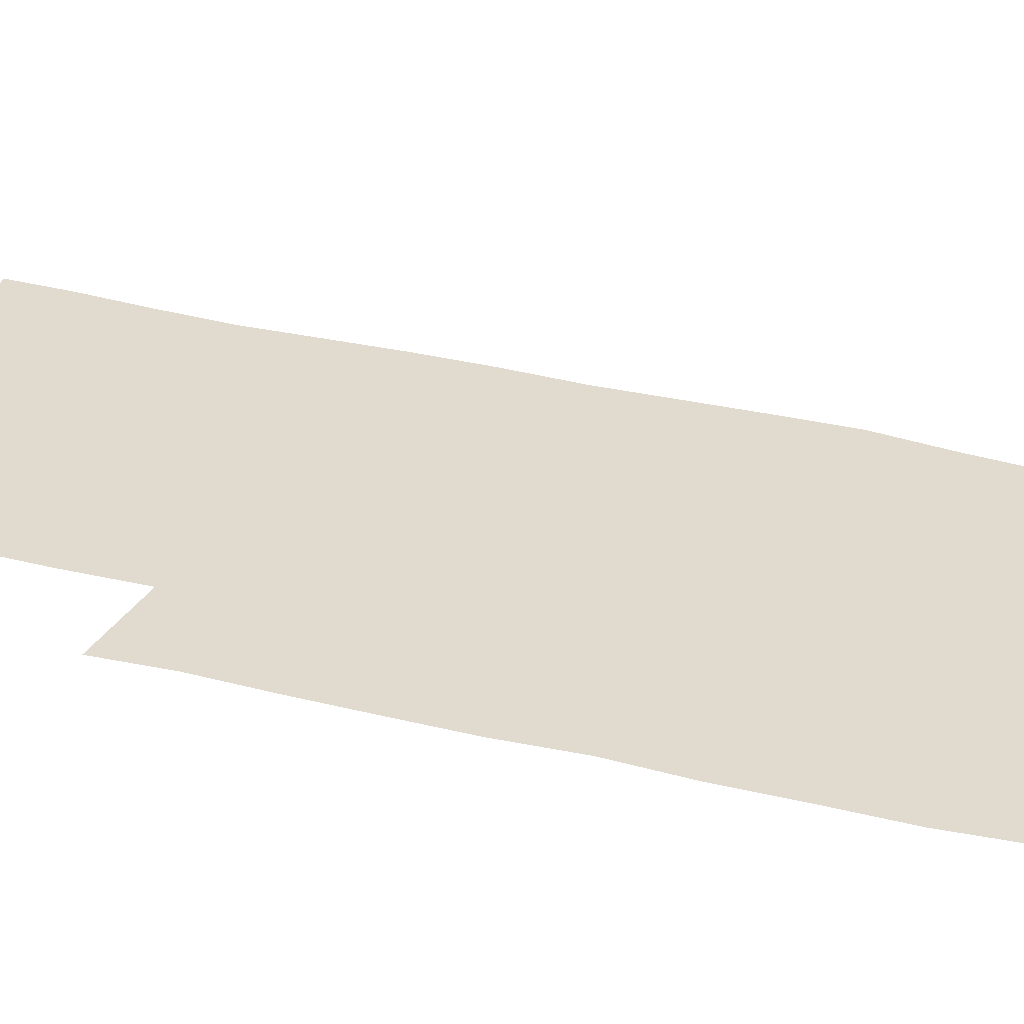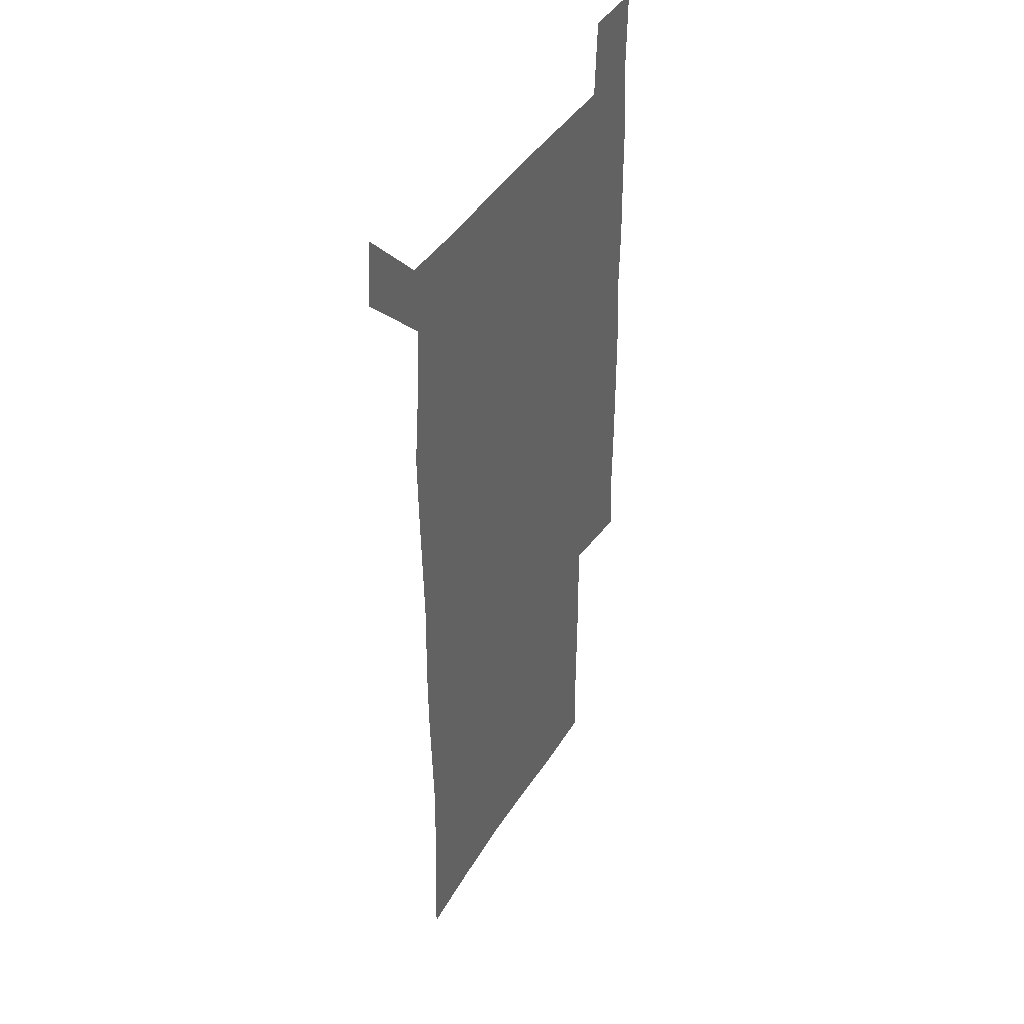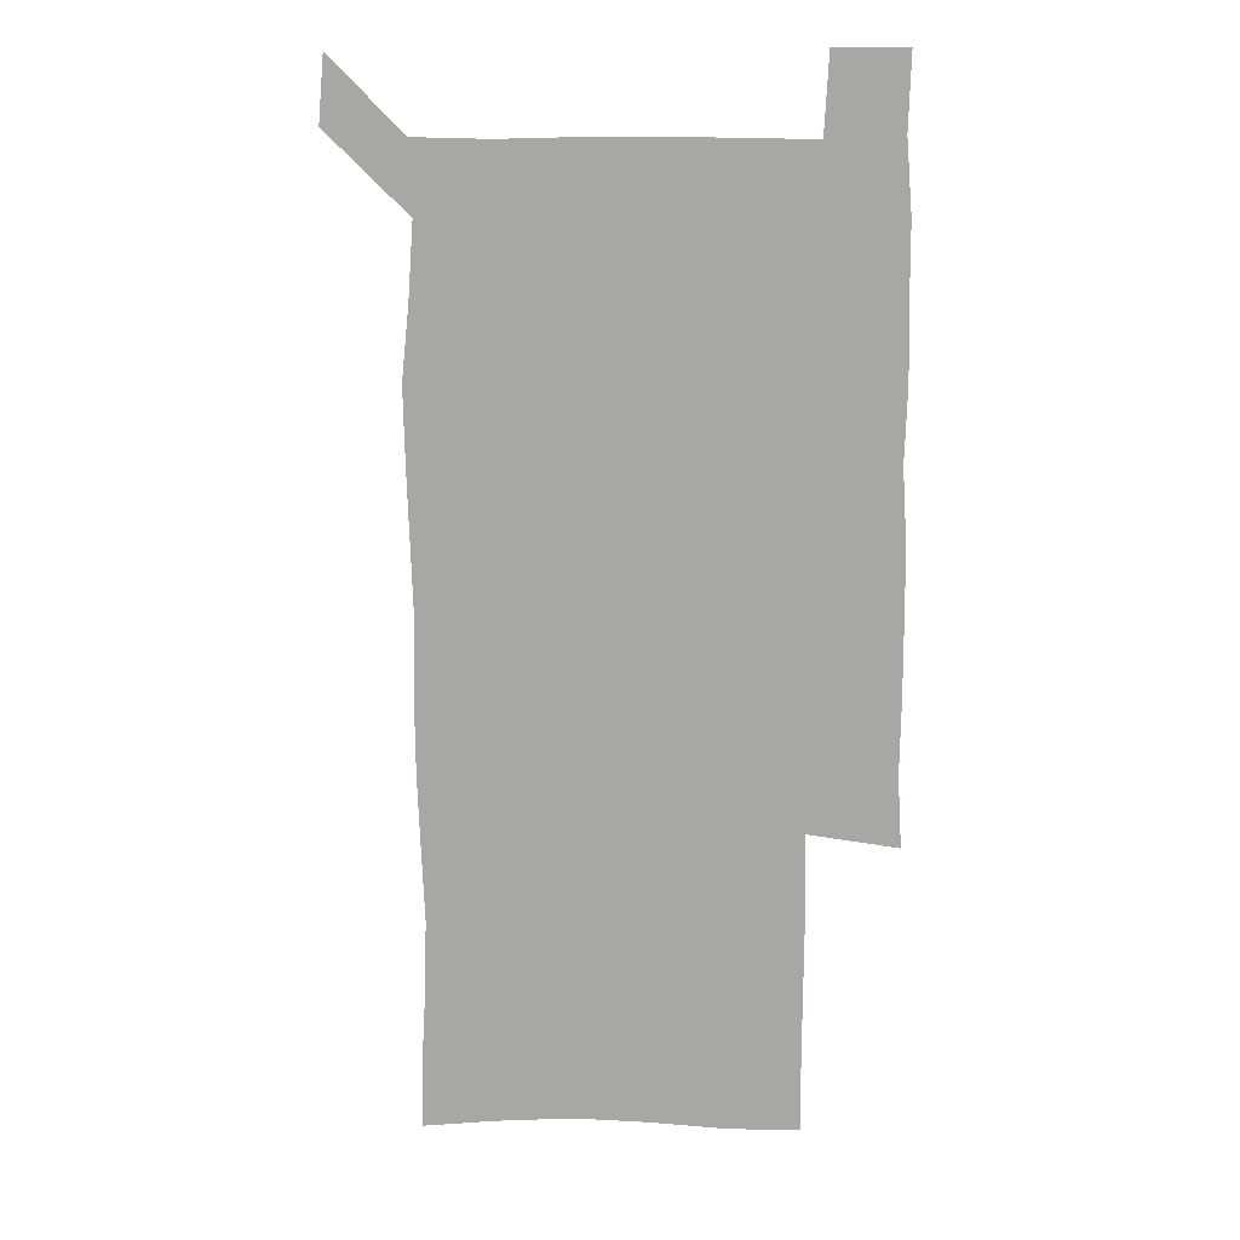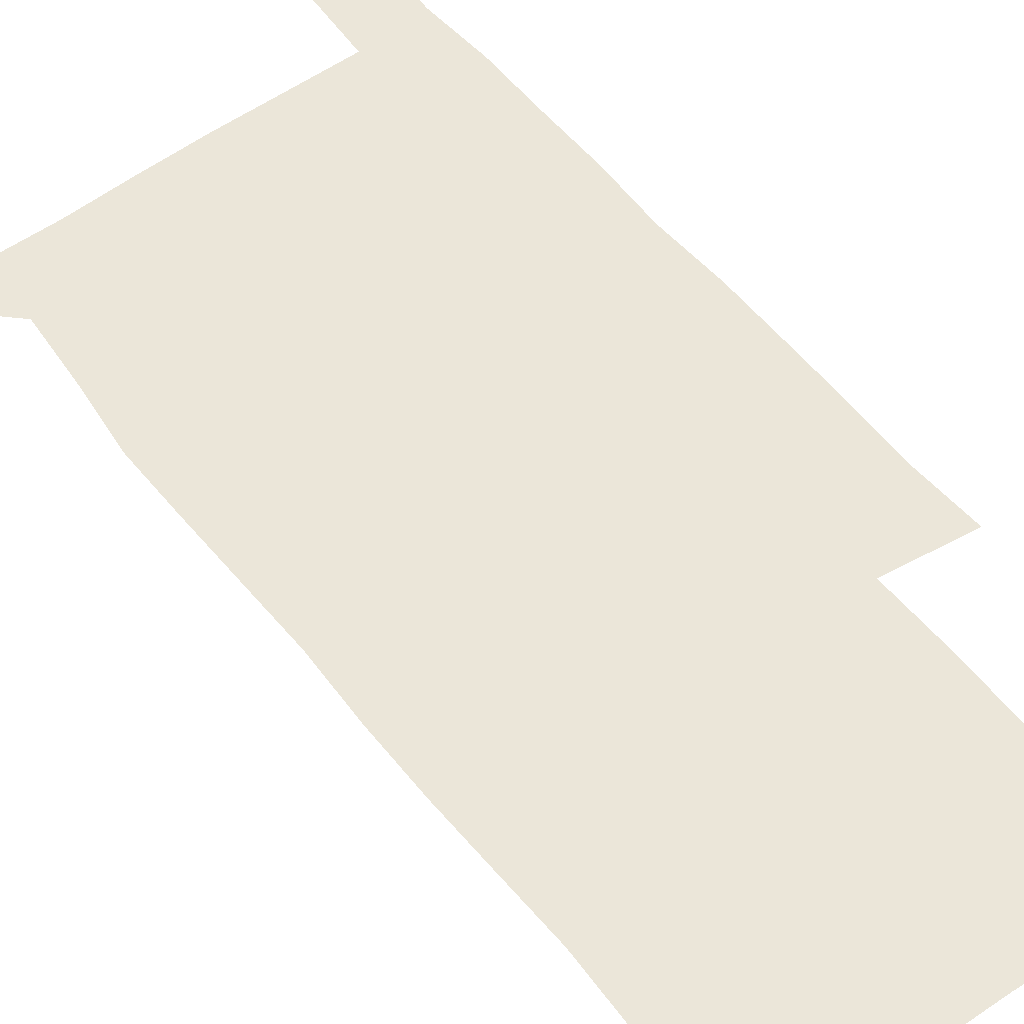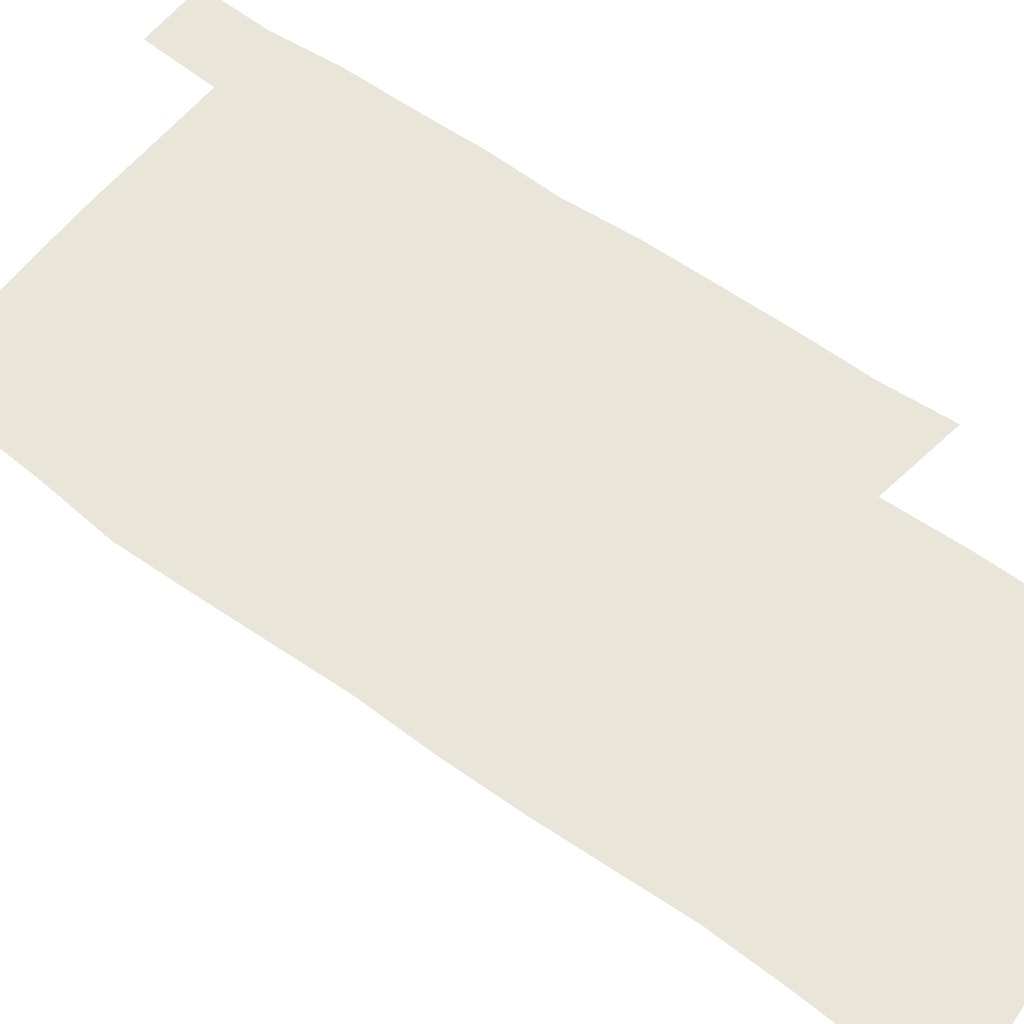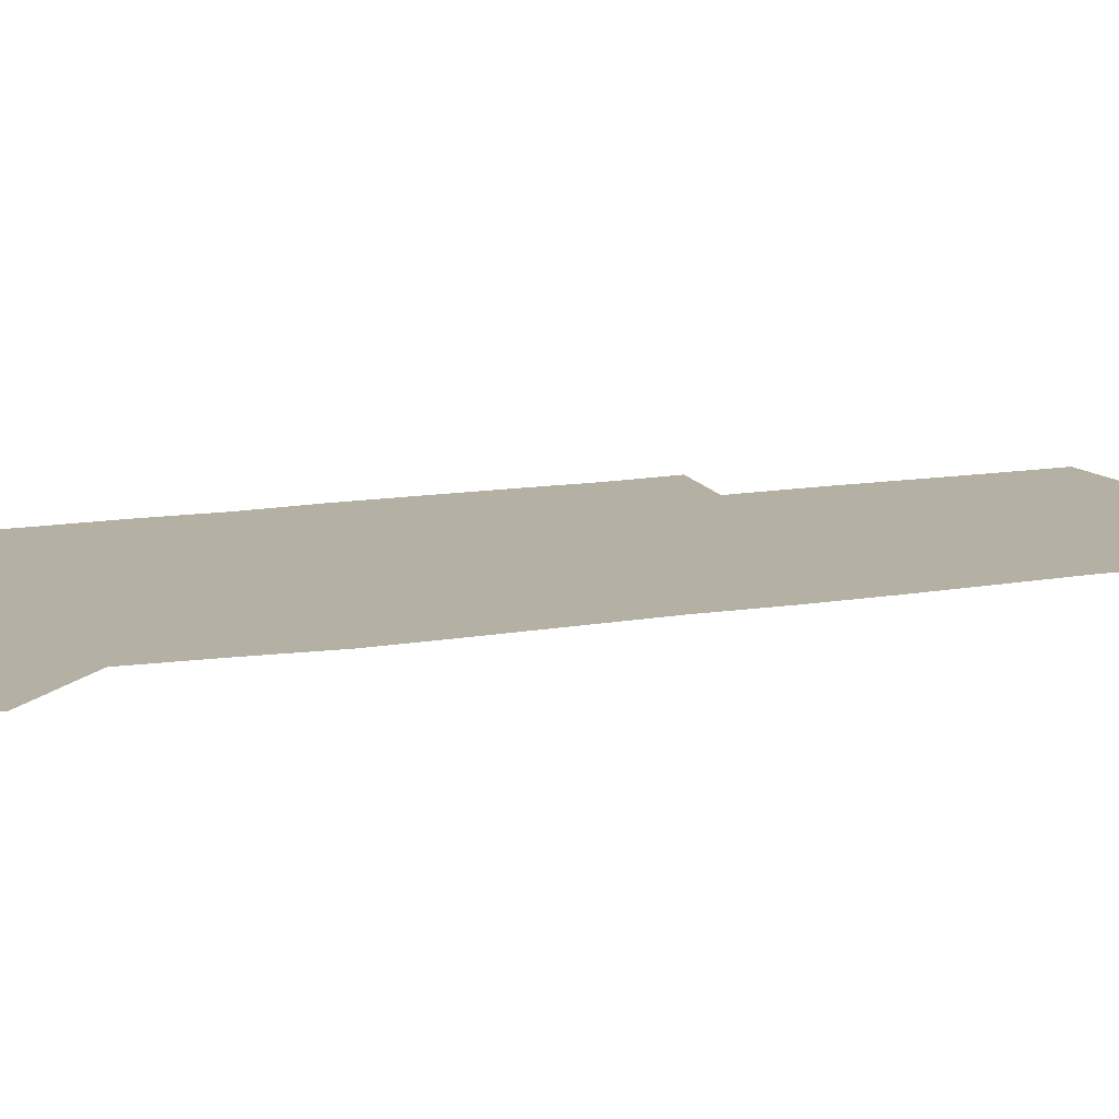
<metadata>
{"format":"obj","ext":"obj","renderer":"f3d","projection":"perspective","resolution":1024,"background":"white","views":[{"elev":33.5,"azim":109.2,"up":"+Z"},{"elev":41.3,"azim":-61.5,"up":"+Y"},{"elev":15.0,"azim":2.0,"up":"+Y"},{"elev":56.1,"azim":-37.6,"up":"+Z"},{"elev":57.7,"azim":-52.8,"up":"+Z"},{"elev":11.4,"azim":-113.6,"up":"+Z"}]}
</metadata>
<code>
v 448.3 573.1 0
v 450.6 599.9 0
v 477.7 177.3 0
v 478.1 204.5 0
v 479.7 234.5 0
v 480.7 265.5 0
v 479.4 295.8 0
v 478.3 326.2 0
v 478 356.8 0
v 478.9 388.2 0
v 477.9 418.7 0
v 476.9 449.3 0
v 476.3 479.6 0
v 479.4 510.2 0
v 481.5 540.4 0
v 480.4 569.5 0
v 506.8 179.9 0
v 513.7 213.8 0
v 514 242.6 0
v 513.8 271.9 0
v 513.1 301.4 0
v 512.9 331.5 0
v 512.1 361.2 0
v 513.3 391.8 0
v 511.9 421.1 0
v 512.7 451.1 0
v 513 480.7 0
v 512.3 510.2 0
v 512.4 539.6 0
v 511.2 568.9 0
v 538.4 181.6 0
v 541.7 213.8 0
v 543.5 245.4 0
v 543.1 273.8 0
v 543 303.7 0
v 542.6 333.4 0
v 542.7 363.4 0
v 542.2 392.7 0
v 542.8 422.5 0
v 542.5 451.7 0
v 541.6 481.1 0
v 542.6 510.4 0
v 542.1 539.6 0
v 540.9 569.6 0
v 569.3 180.4 0
v 570.9 215.7 0
v 571.2 245.9 0
v 571.2 273.1 0
v 571.6 304.9 0
v 571.4 334.4 0
v 571.3 363.9 0
v 571.3 393.5 0
v 571.2 422.6 0
v 571.2 452 0
v 571.7 481.5 0
v 571.6 510.4 0
v 571.7 539.2 0
v 570.9 570 0
v 600.2 178.1 0
v 599.3 214.1 0
v 599.9 243.6 0
v 599.8 275.1 0
v 600.1 304.5 0
v 600.1 333.6 0
v 599.3 364.6 0
v 599.5 393.4 0
v 599.6 422.6 0
v 600.1 451.9 0
v 600 481.4 0
v 600.2 510.3 0
v 600.6 539.5 0
v 601 569.5 0
v 629.9 178 0
v 629.4 209.3 0
v 629.7 239.8 0
v 629.9 271.3 0
v 629 303.9 0
v 629 332.9 0
v 628.5 362.8 0
v 628.4 392.2 0
v 629.7 421.5 0
v 629.4 451.4 0
v 630 481 0
v 631 510.7 0
v 630 540.1 0
v 630.4 569 0
v 632.2 601.5 0
v 666.3 298.6 0
v 664.6 328.1 0
v 665 357.8 0
v 665 388 0
v 664.8 418.4 0
v 662.8 449.8 0
v 663.8 480.3 0
v 663.1 510.8 0
v 663 541 0
v 660.6 570.7 0
v 661.5 601.4 0
f 15 16 1
f 1 16 2
f 3 17 4
f 17 18 4
f 4 18 5
f 18 19 5
f 5 19 6
f 19 20 6
f 6 20 7
f 20 21 7
f 7 21 8
f 21 22 8
f 8 22 9
f 22 23 9
f 9 23 10
f 23 24 10
f 10 24 11
f 24 25 11
f 11 25 12
f 25 26 12
f 12 26 13
f 26 27 13
f 13 27 14
f 27 28 14
f 14 28 15
f 28 29 15
f 15 29 16
f 29 30 16
f 17 31 18
f 31 32 18
f 18 32 19
f 32 33 19
f 19 33 20
f 33 34 20
f 20 34 21
f 34 35 21
f 21 35 22
f 35 36 22
f 22 36 23
f 36 37 23
f 23 37 24
f 37 38 24
f 24 38 25
f 38 39 25
f 25 39 26
f 39 40 26
f 26 40 27
f 40 41 27
f 27 41 28
f 41 42 28
f 28 42 29
f 42 43 29
f 29 43 30
f 43 44 30
f 31 45 32
f 45 46 32
f 32 46 33
f 46 47 33
f 33 47 34
f 47 48 34
f 34 48 35
f 48 49 35
f 35 49 36
f 49 50 36
f 36 50 37
f 50 51 37
f 37 51 38
f 51 52 38
f 38 52 39
f 52 53 39
f 39 53 40
f 53 54 40
f 40 54 41
f 54 55 41
f 41 55 42
f 55 56 42
f 42 56 43
f 56 57 43
f 43 57 44
f 57 58 44
f 45 59 46
f 59 60 46
f 46 60 47
f 60 61 47
f 47 61 48
f 61 62 48
f 48 62 49
f 62 63 49
f 49 63 50
f 63 64 50
f 50 64 51
f 64 65 51
f 51 65 52
f 65 66 52
f 52 66 53
f 66 67 53
f 53 67 54
f 67 68 54
f 54 68 55
f 68 69 55
f 55 69 56
f 69 70 56
f 56 70 57
f 70 71 57
f 57 71 58
f 71 72 58
f 59 73 60
f 73 74 60
f 60 74 61
f 74 75 61
f 61 75 62
f 75 76 62
f 62 76 63
f 76 77 63
f 63 77 64
f 77 78 64
f 64 78 65
f 78 79 65
f 65 79 66
f 79 80 66
f 66 80 67
f 80 81 67
f 67 81 68
f 81 82 68
f 68 82 69
f 82 83 69
f 69 83 70
f 83 84 70
f 70 84 71
f 84 85 71
f 71 85 72
f 85 86 72
f 77 88 78
f 88 89 78
f 78 89 79
f 89 90 79
f 79 90 80
f 90 91 80
f 80 91 81
f 91 92 81
f 81 92 82
f 92 93 82
f 82 93 83
f 93 94 83
f 83 94 84
f 94 95 84
f 84 95 85
f 95 96 85
f 85 96 86
f 96 97 86
f 86 97 87
f 97 98 87

</code>
